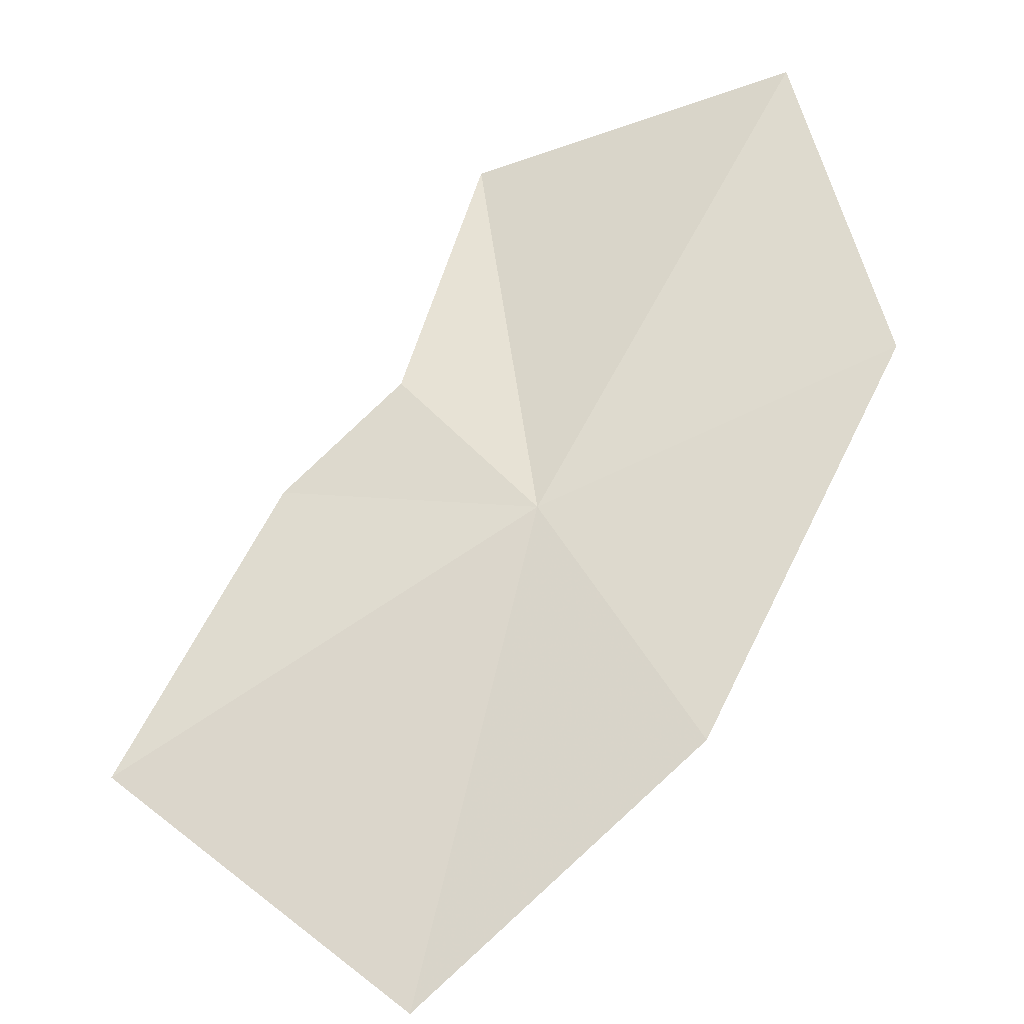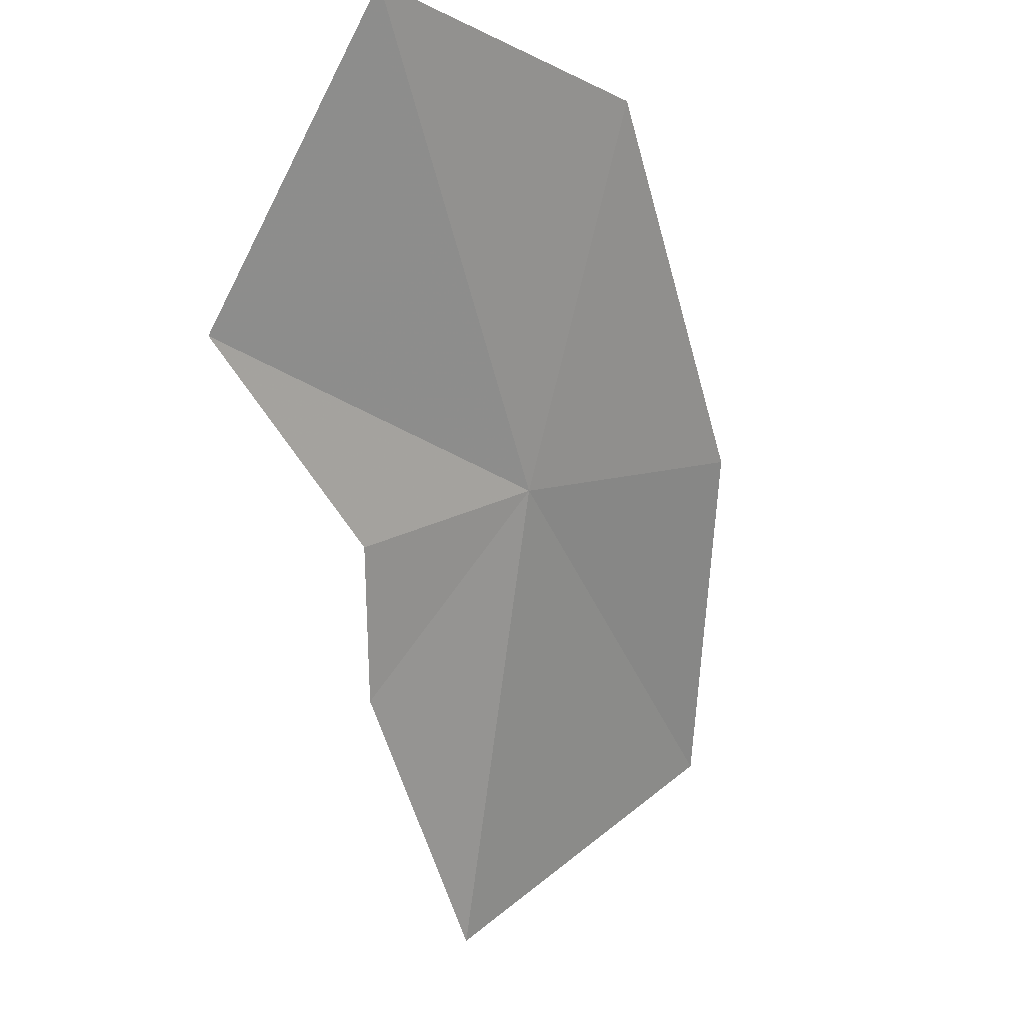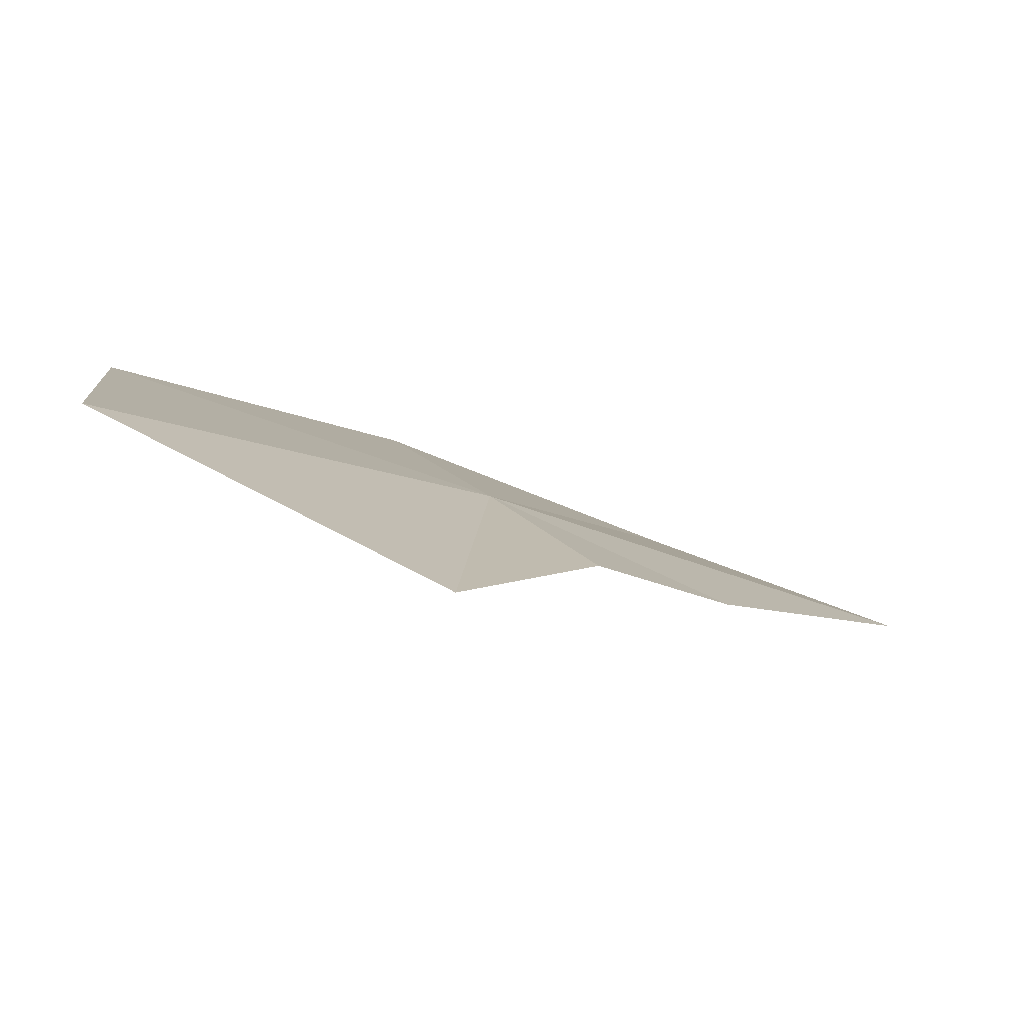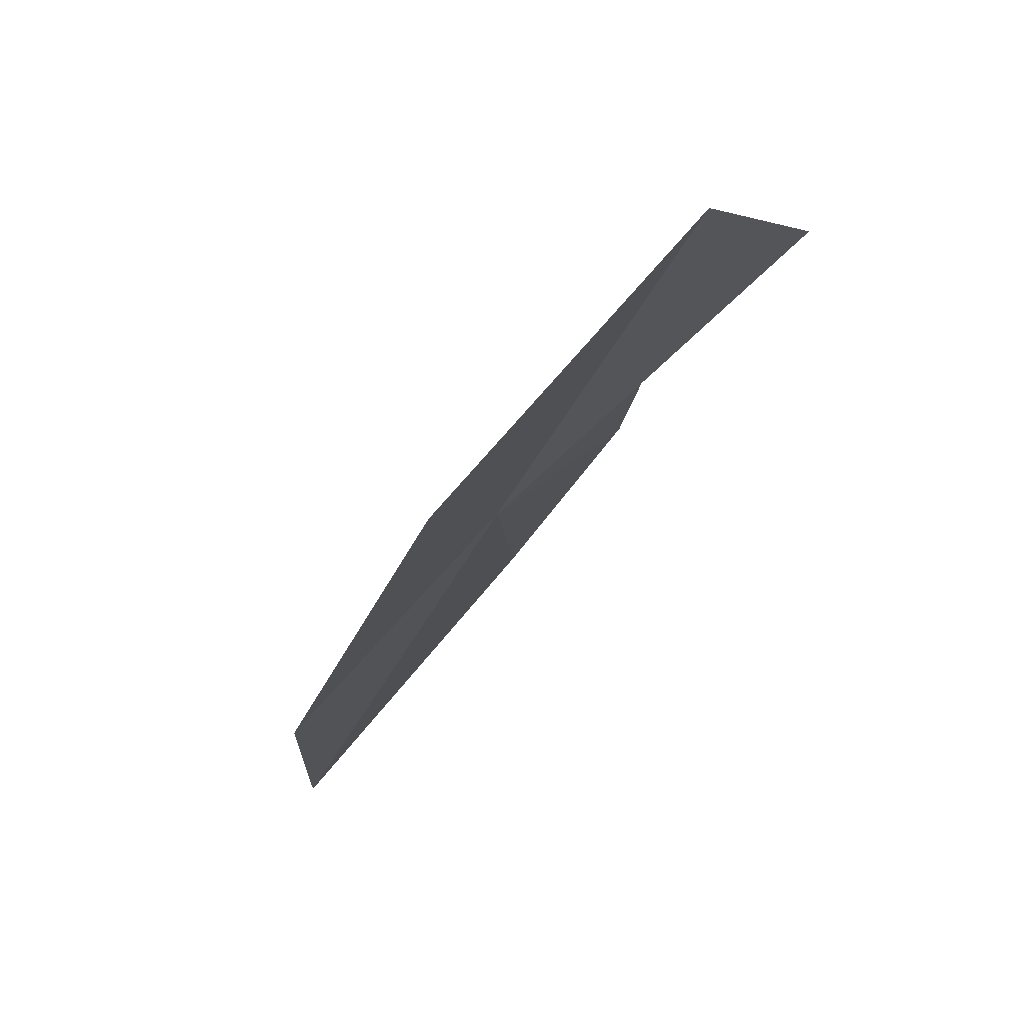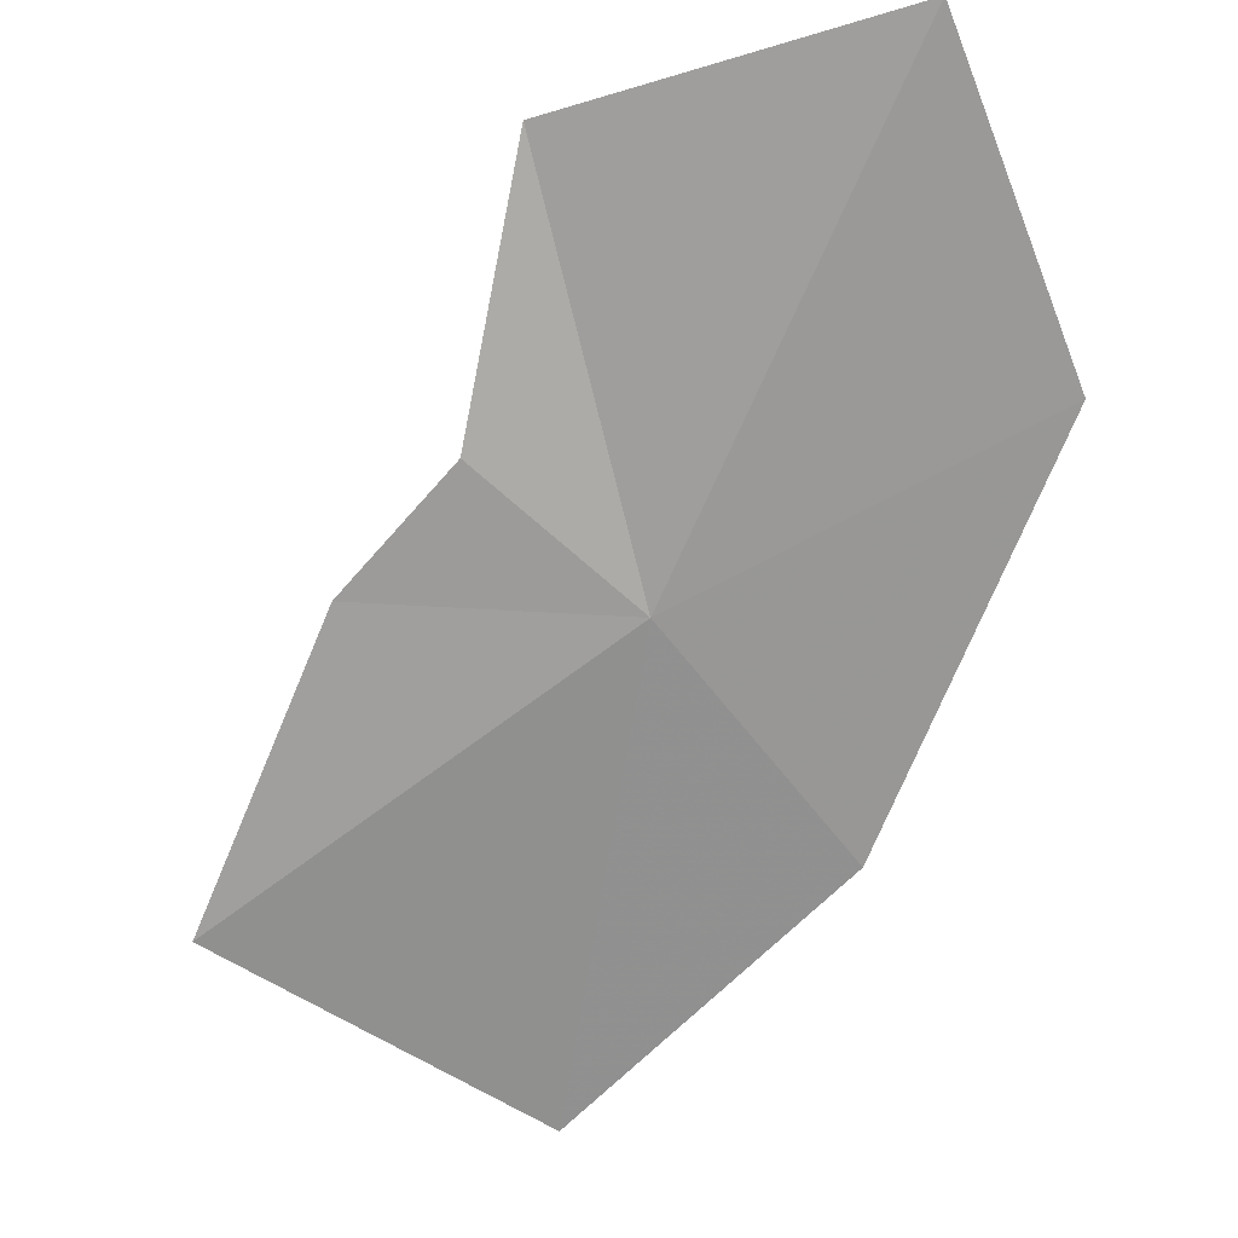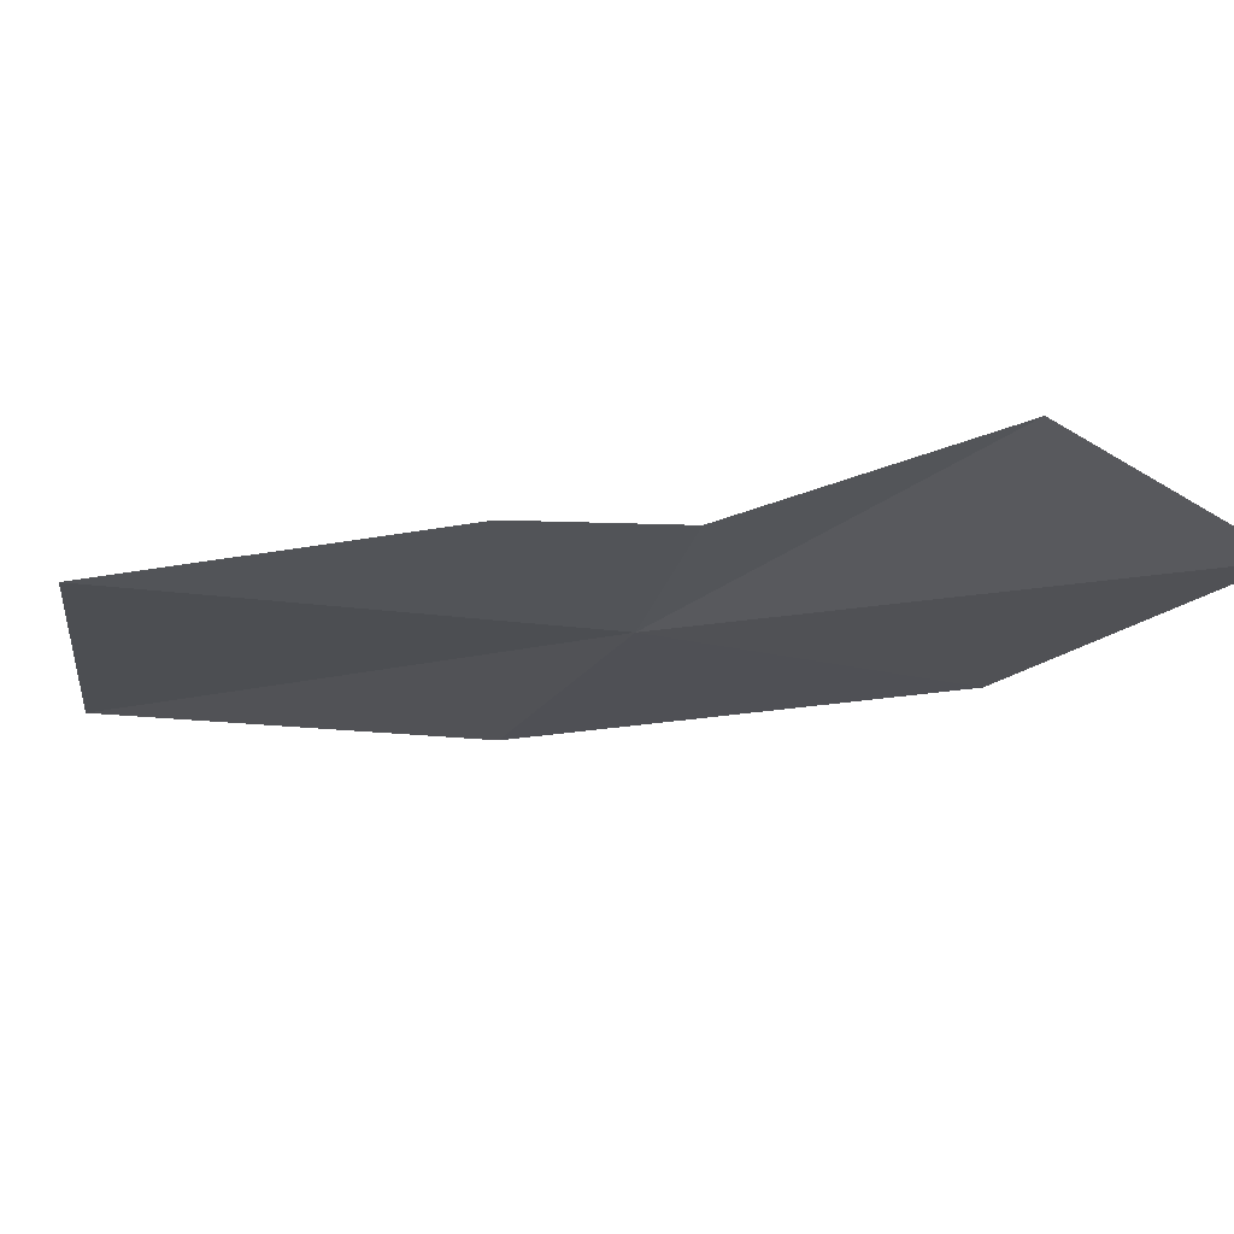
<metadata>
{"format":"obj","ext":"obj","renderer":"f3d","projection":"perspective","resolution":1024,"background":"white","views":[{"elev":14.3,"azim":143.4,"up":"+Y"},{"elev":75.7,"azim":77.3,"up":"+Y"},{"elev":57.2,"azim":-20.2,"up":"+Y"},{"elev":23.4,"azim":-109.2,"up":"+Y"},{"elev":57.2,"azim":134.6,"up":"+Y"},{"elev":34.5,"azim":128.9,"up":"+Z"}]}
</metadata>
<code>
v -29.77 157.3 62.05
v -29.9 156.7 61.24
v -30.94 157.9 61.43
v -31.11 158.8 62.24
v -28.86 155.8 61.55
v -30.22 158.4 63
v -28.32 156.5 62.62
v -29.61 157.7 62.67
v -29.15 157.3 62.77
f 1 2 3
f 1 3 4
f 1 5 2
f 1 4 6
f 1 7 5
f 1 6 8
f 1 9 7
f 1 8 9

</code>
